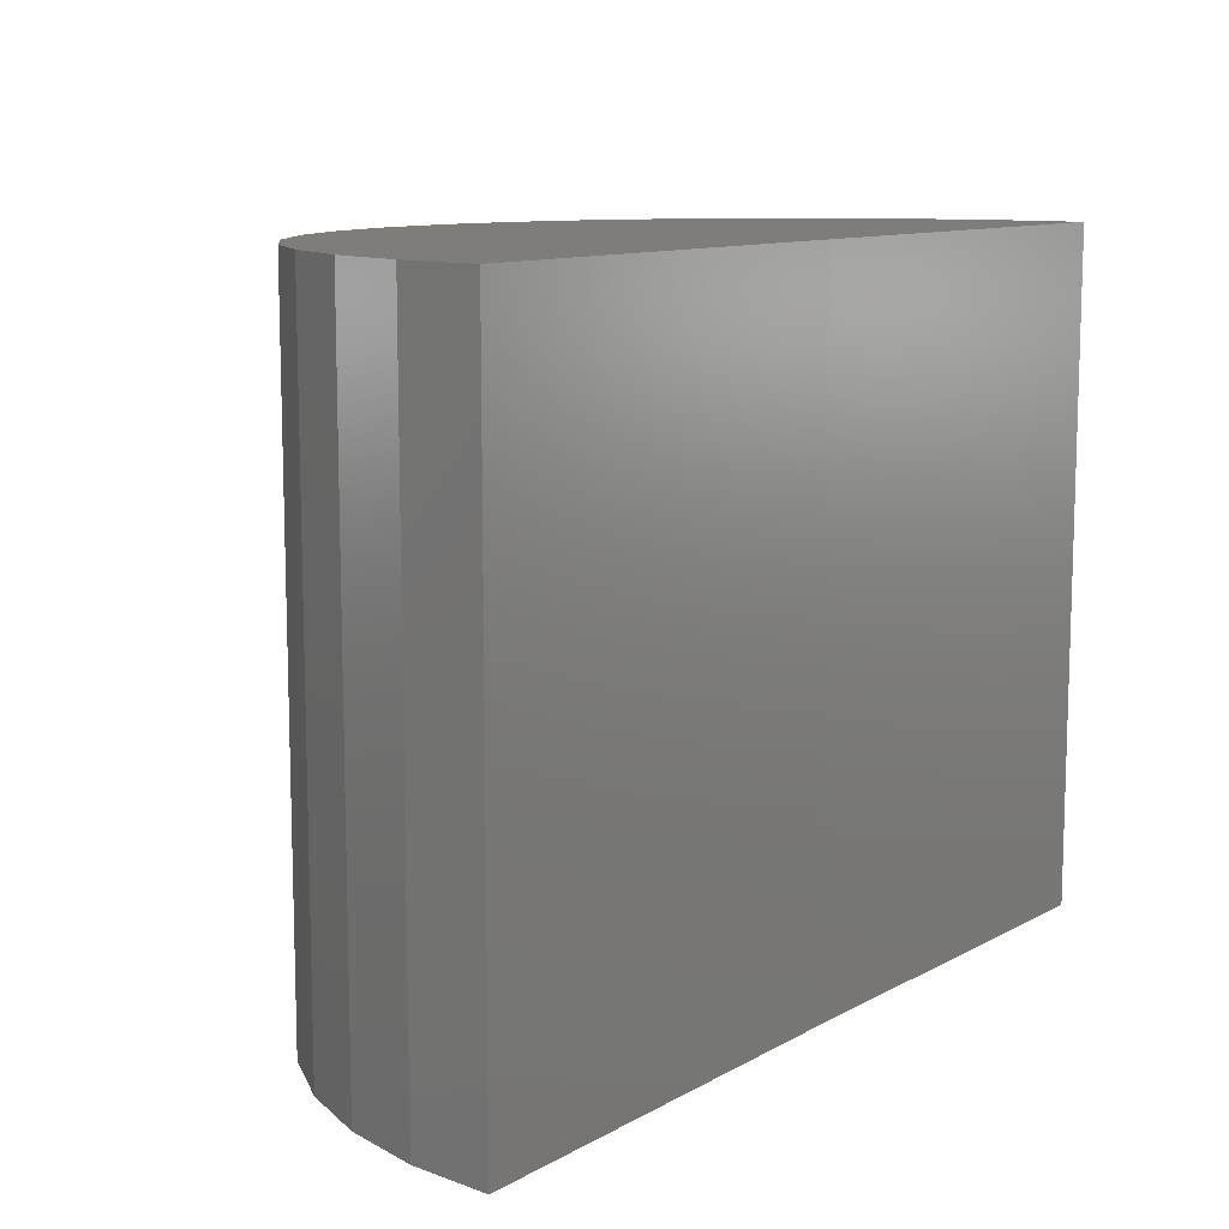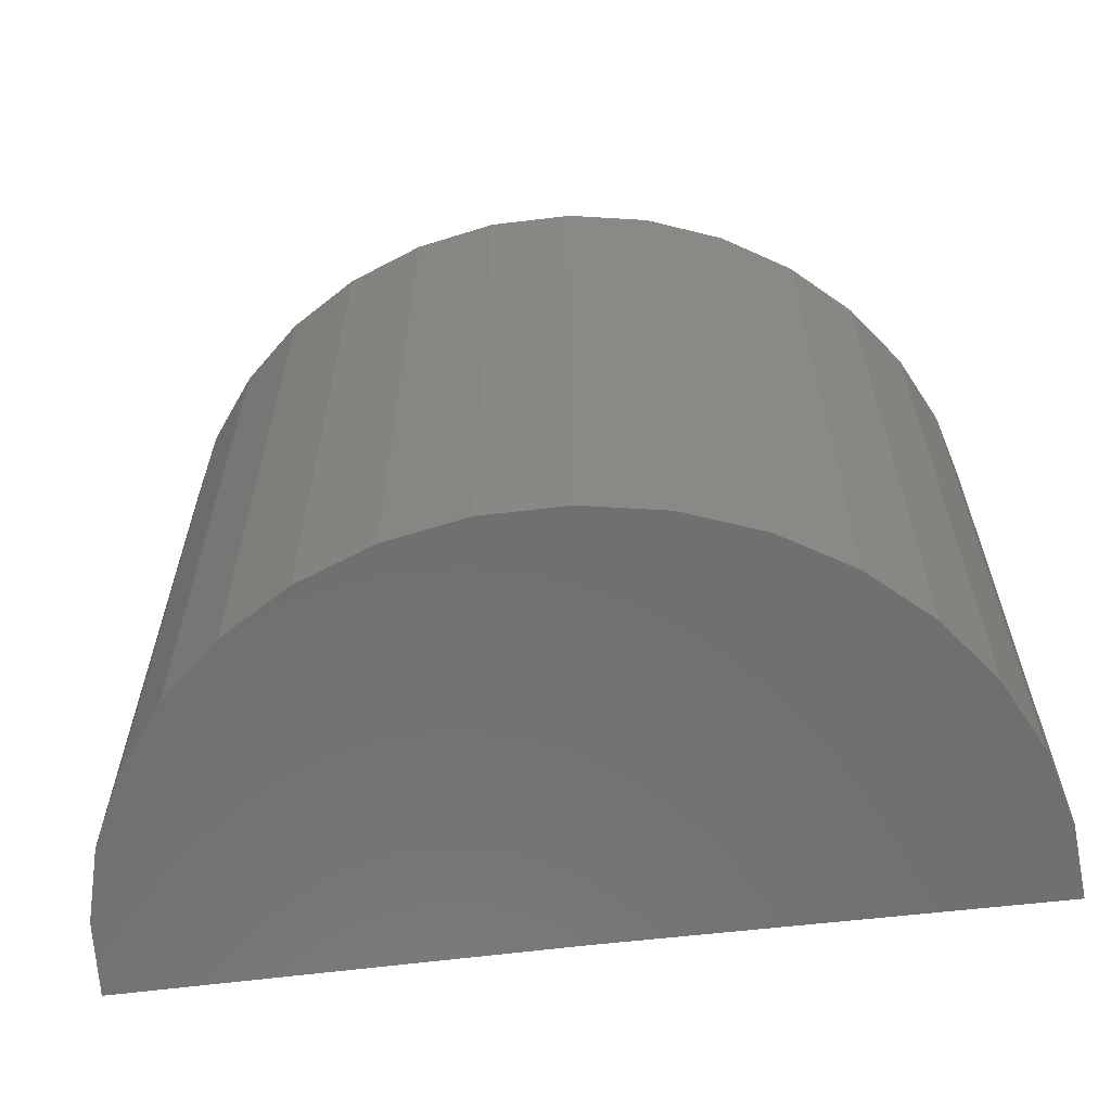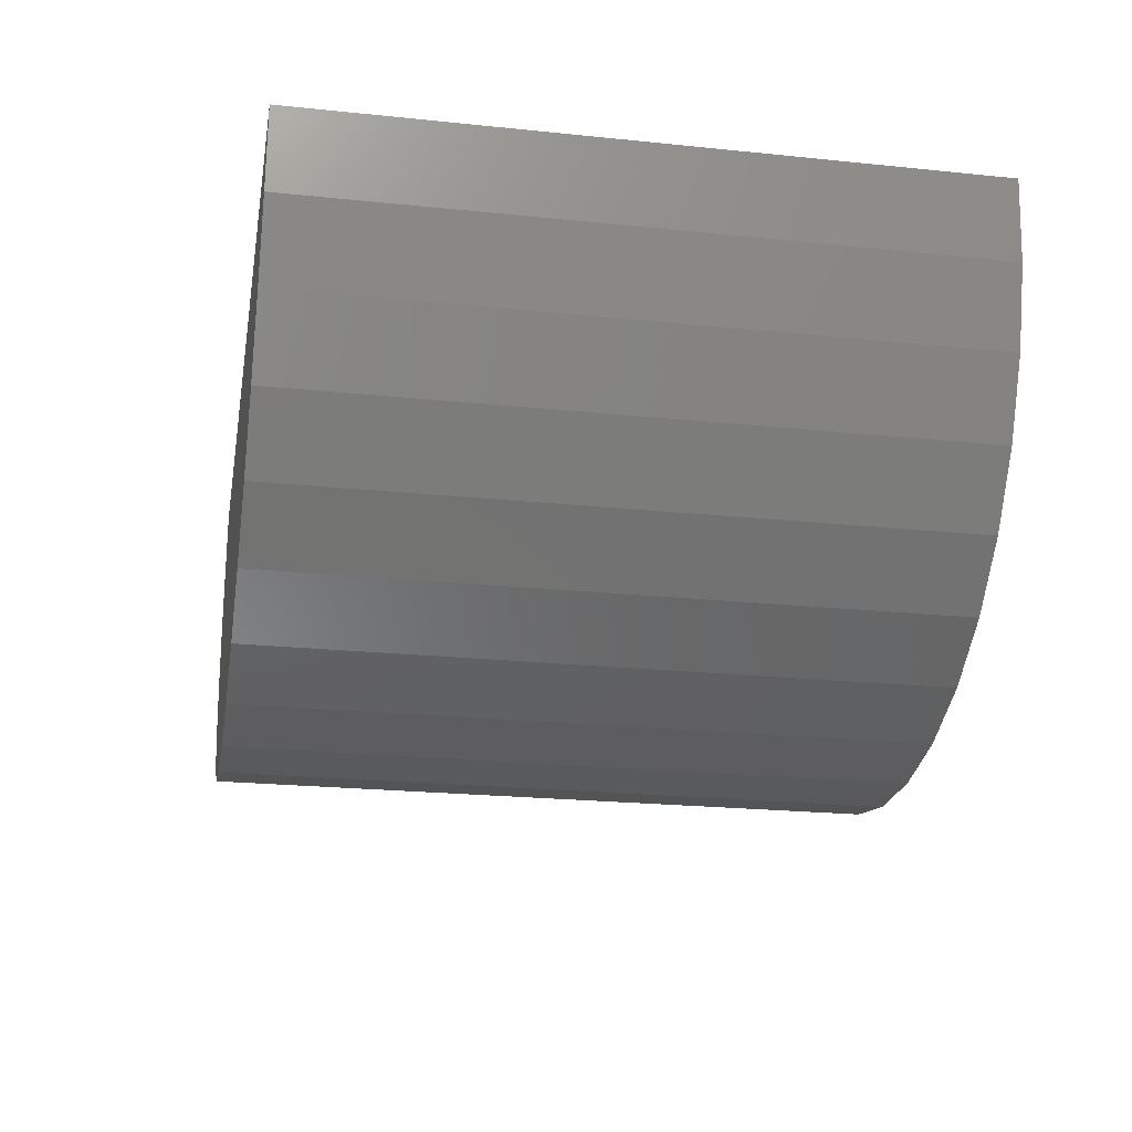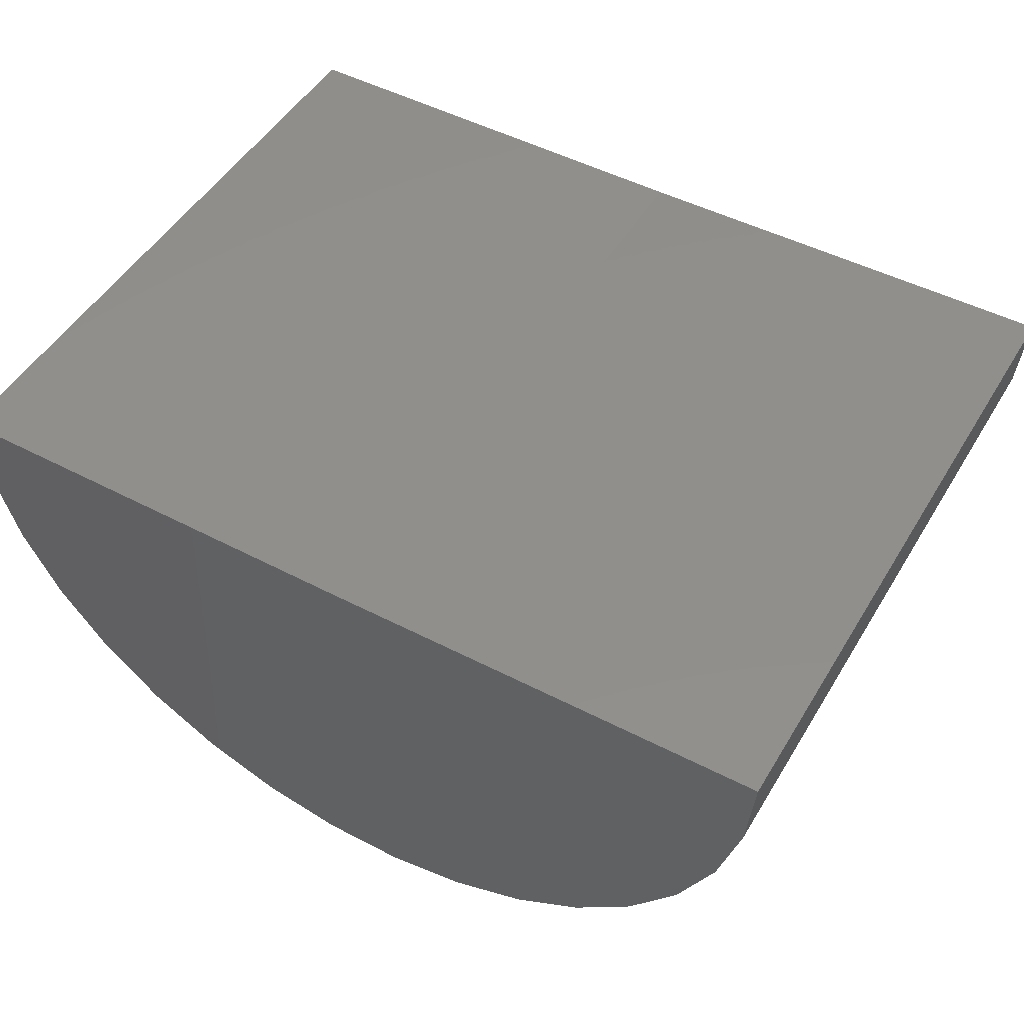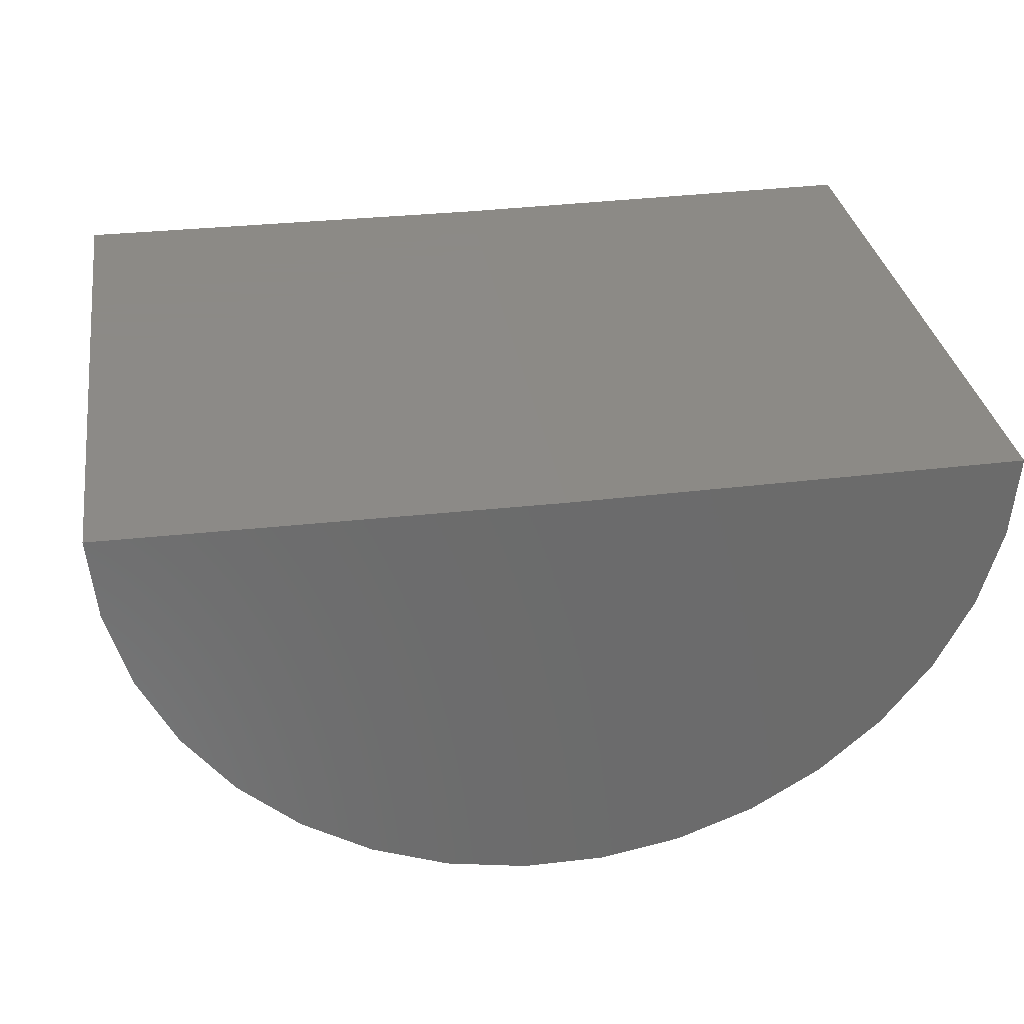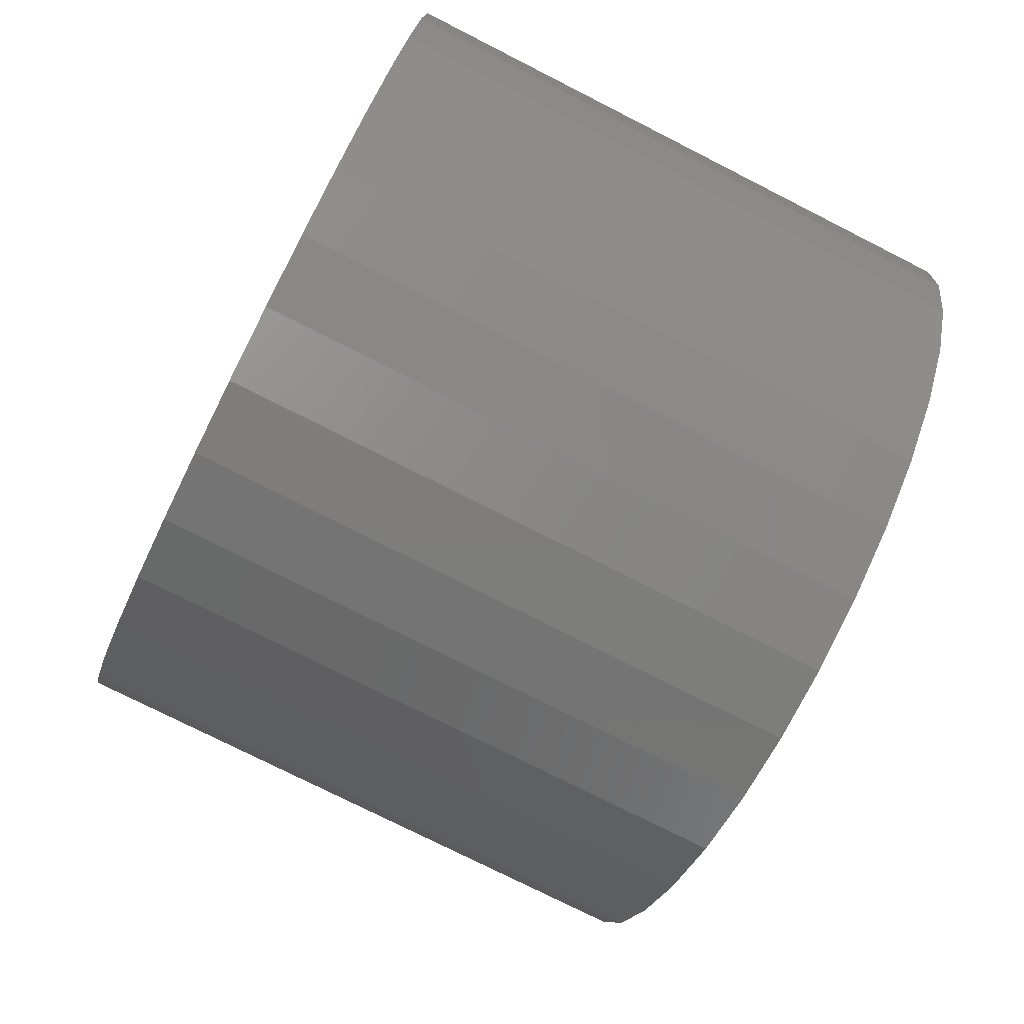
<metadata>
{"format":"stl","ext":"stl","renderer":"f3d","projection":"perspective","resolution":1024,"background":"white","views":[{"elev":10.8,"azim":127.3,"up":"+Z"},{"elev":-61.6,"azim":7.4,"up":"+Z"},{"elev":-22.8,"azim":-100.0,"up":"+Y"},{"elev":49.7,"azim":30.1,"up":"+Y"},{"elev":32.2,"azim":-8.8,"up":"+Y"},{"elev":-77.2,"azim":-116.8,"up":"+Y"}]}
</metadata>
<code>
# stl→obj: 38 verts, 72 faces
v 0.9351 0.008744 -0.75
v 0.2254 3.94e-17 -0.75
v 0.9351 0.008744 0.3203
v 0.2254 1.582e-16 0.3203
v -0.4844 0 -0.75
v -0.4844 1.188e-16 0.3203
v 0.9246 -0.1223 -0.75
v 0.9246 -0.1223 0.3203
v 0.89 -0.2492 -0.75
v 0.89 -0.2492 0.3203
v 0.8326 -0.3675 -0.75
v 0.8326 -0.3675 0.3203
v 0.7544 -0.4732 -0.75
v 0.7544 -0.4732 0.3203
v 0.6581 -0.5627 -0.75
v 0.6581 -0.5627 0.3203
v 0.5468 -0.6328 -0.75
v 0.5468 -0.6328 0.3203
v 0.4246 -0.6813 -0.75
v 0.4246 -0.6813 0.3203
v 0.2955 -0.7063 -0.75
v 0.2955 -0.7063 0.3203
v 0.164 -0.7071 -0.75
v 0.164 -0.7071 0.3203
v 0.03463 -0.6837 -0.75
v 0.03463 -0.6837 0.3203
v -0.0882 -0.6367 -0.75
v -0.0882 -0.6367 0.3203
v -0.2003 -0.568 -0.75
v -0.2003 -0.568 0.3203
v -0.2977 -0.4797 -0.75
v -0.2977 -0.4797 0.3203
v -0.3772 -0.375 -0.75
v -0.3772 -0.375 0.3203
v -0.4361 -0.2574 -0.75
v -0.4361 -0.2574 0.3203
v -0.4722 -0.1309 -0.75
v -0.4722 -0.1309 0.3203
f 1 2 3
f 3 2 4
f 5 6 2
f 2 6 4
f 1 3 7
f 7 3 8
f 7 8 9
f 9 8 10
f 9 10 11
f 11 10 12
f 11 12 13
f 13 12 14
f 13 14 15
f 15 14 16
f 15 16 17
f 17 16 18
f 17 18 19
f 19 18 20
f 19 20 21
f 21 20 22
f 21 22 23
f 23 22 24
f 23 24 25
f 25 24 26
f 25 26 27
f 27 26 28
f 27 28 29
f 29 28 30
f 29 30 31
f 31 30 32
f 31 32 33
f 33 32 34
f 33 34 35
f 35 34 36
f 35 36 37
f 37 36 38
f 37 38 5
f 5 38 6
f 4 8 3
f 4 6 8
f 8 6 38
f 8 38 10
f 10 38 36
f 10 36 12
f 12 36 34
f 12 34 14
f 14 34 32
f 14 32 16
f 16 32 30
f 16 30 18
f 18 30 28
f 18 28 20
f 20 28 26
f 20 26 22
f 22 26 24
f 7 2 1
f 13 33 11
f 11 33 35
f 11 35 9
f 9 35 37
f 9 37 7
f 7 37 5
f 7 5 2
f 33 13 31
f 31 13 15
f 31 15 29
f 29 15 17
f 29 17 27
f 27 17 19
f 27 19 25
f 25 19 21
f 25 21 23

</code>
